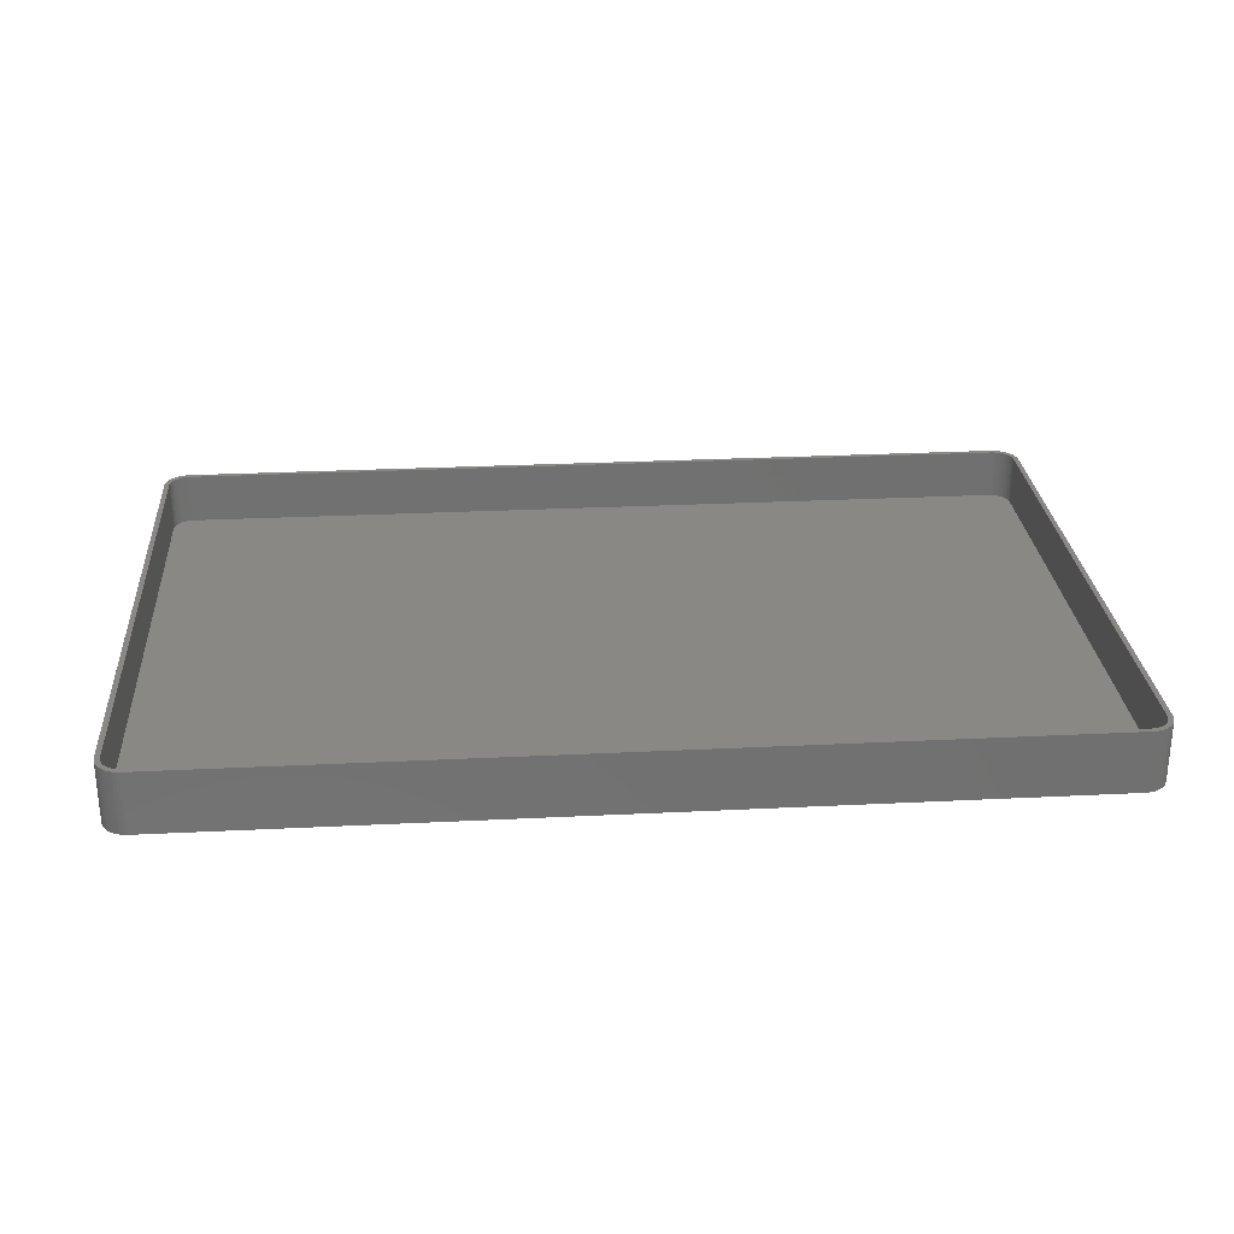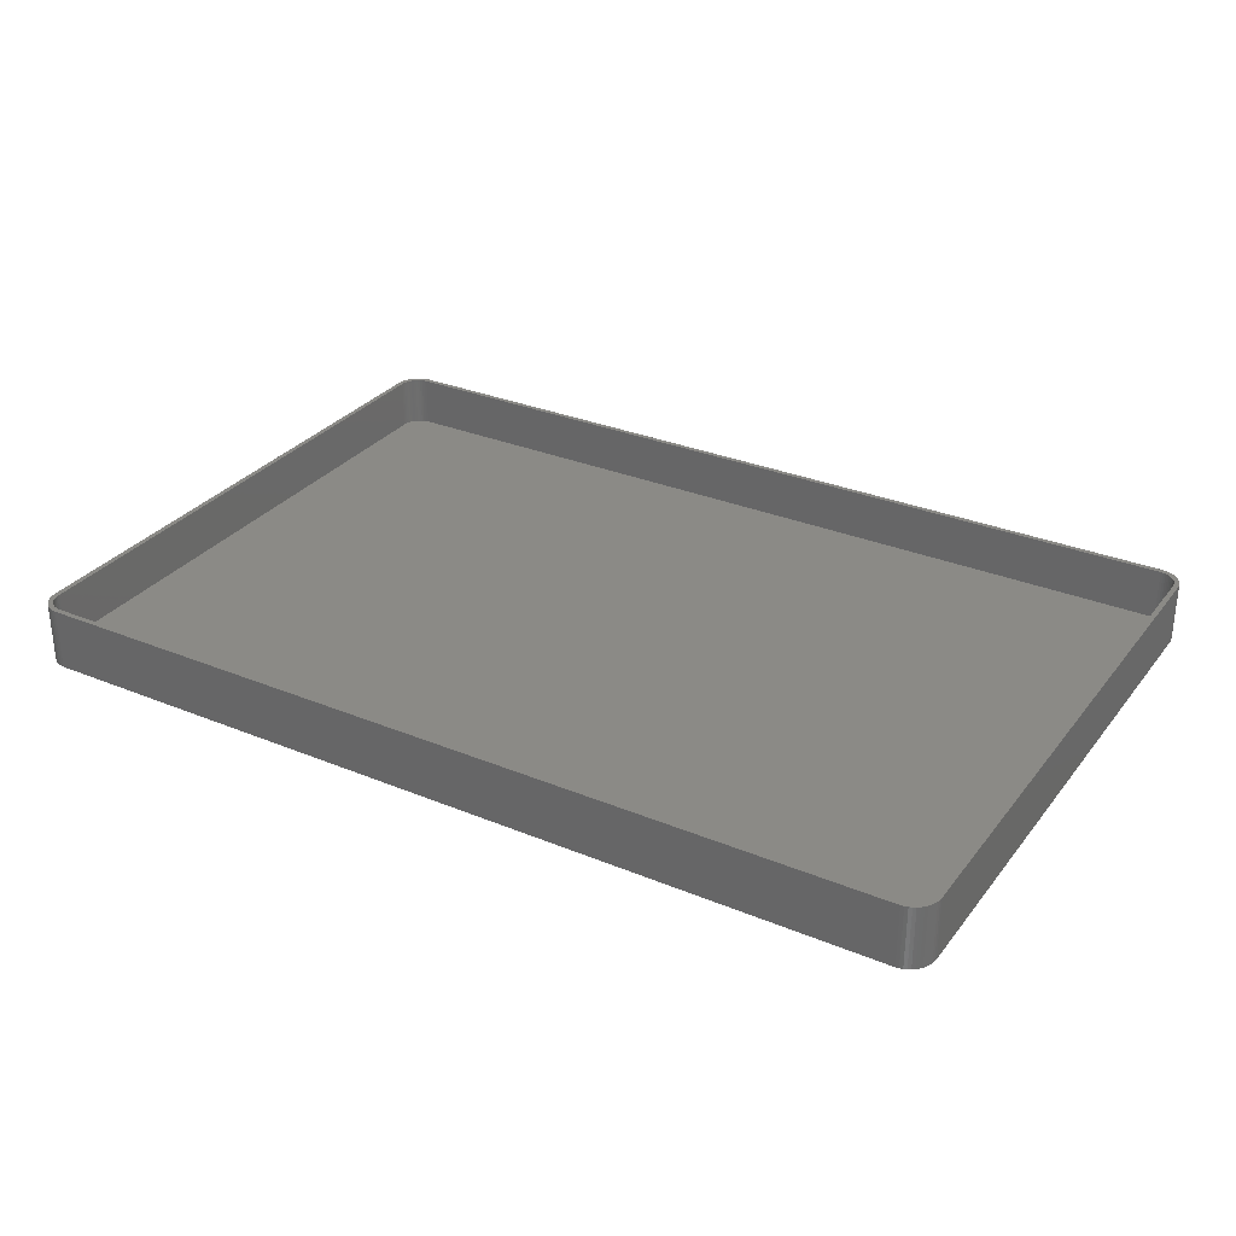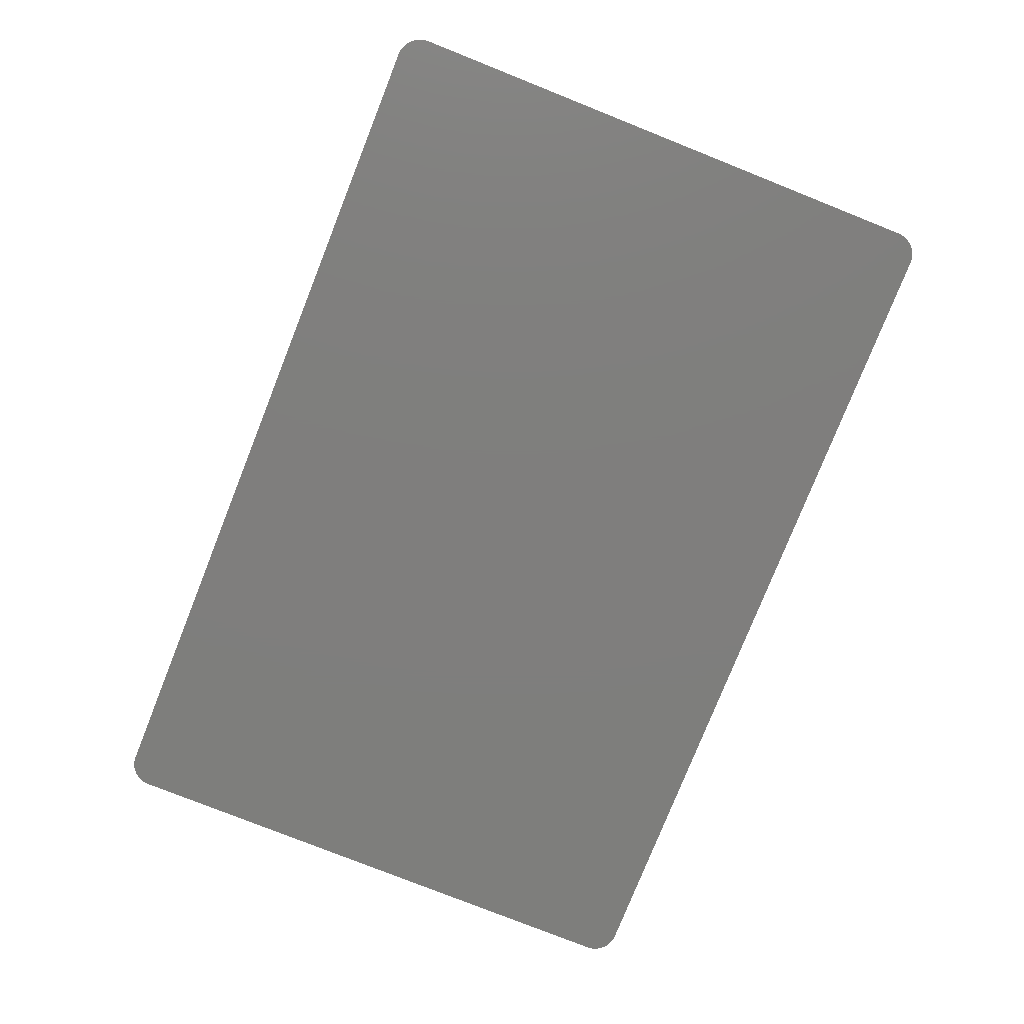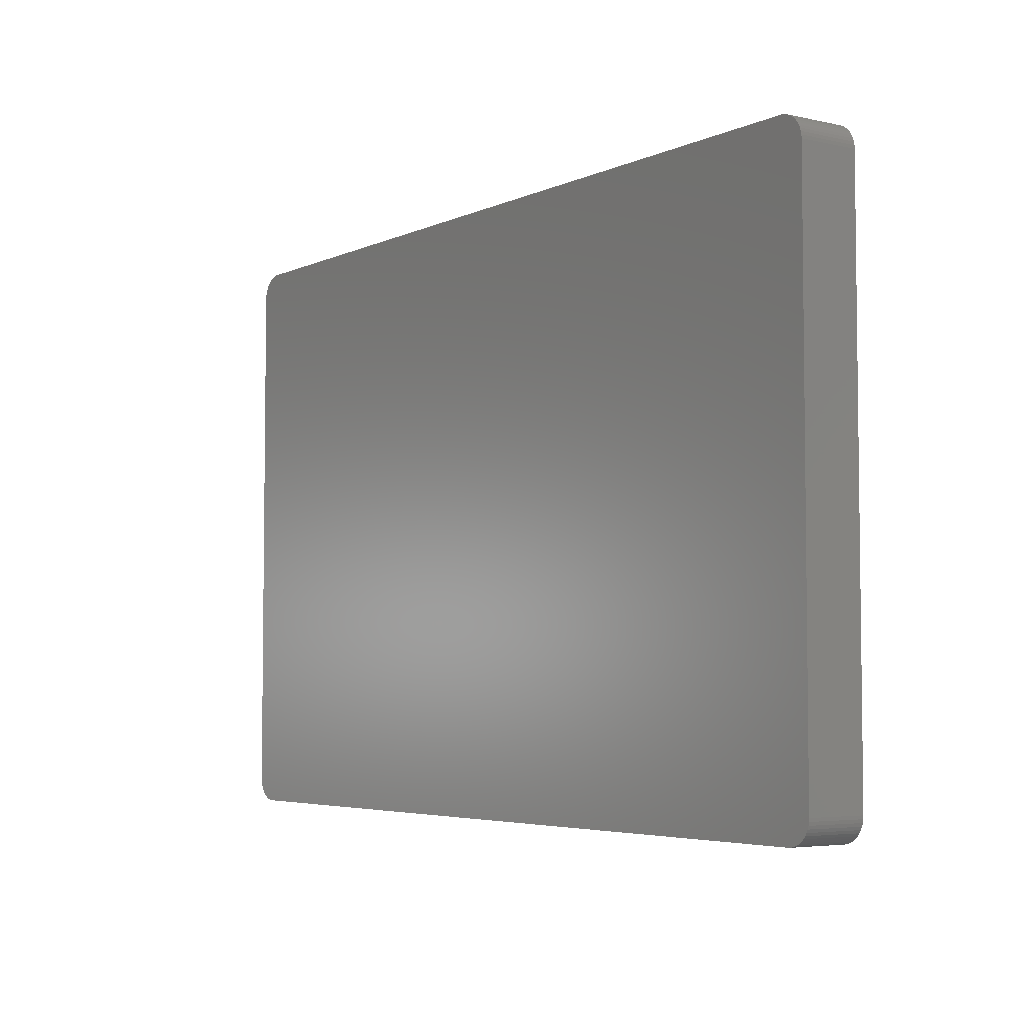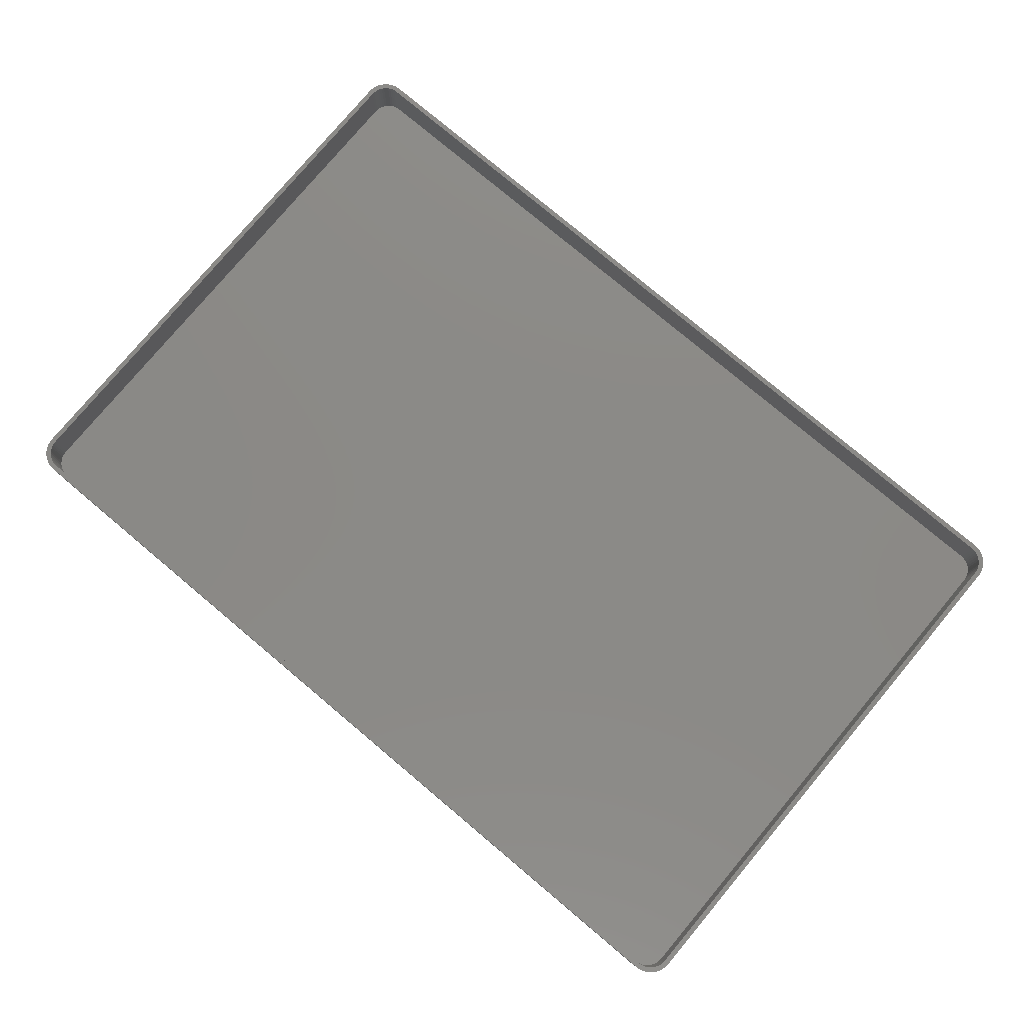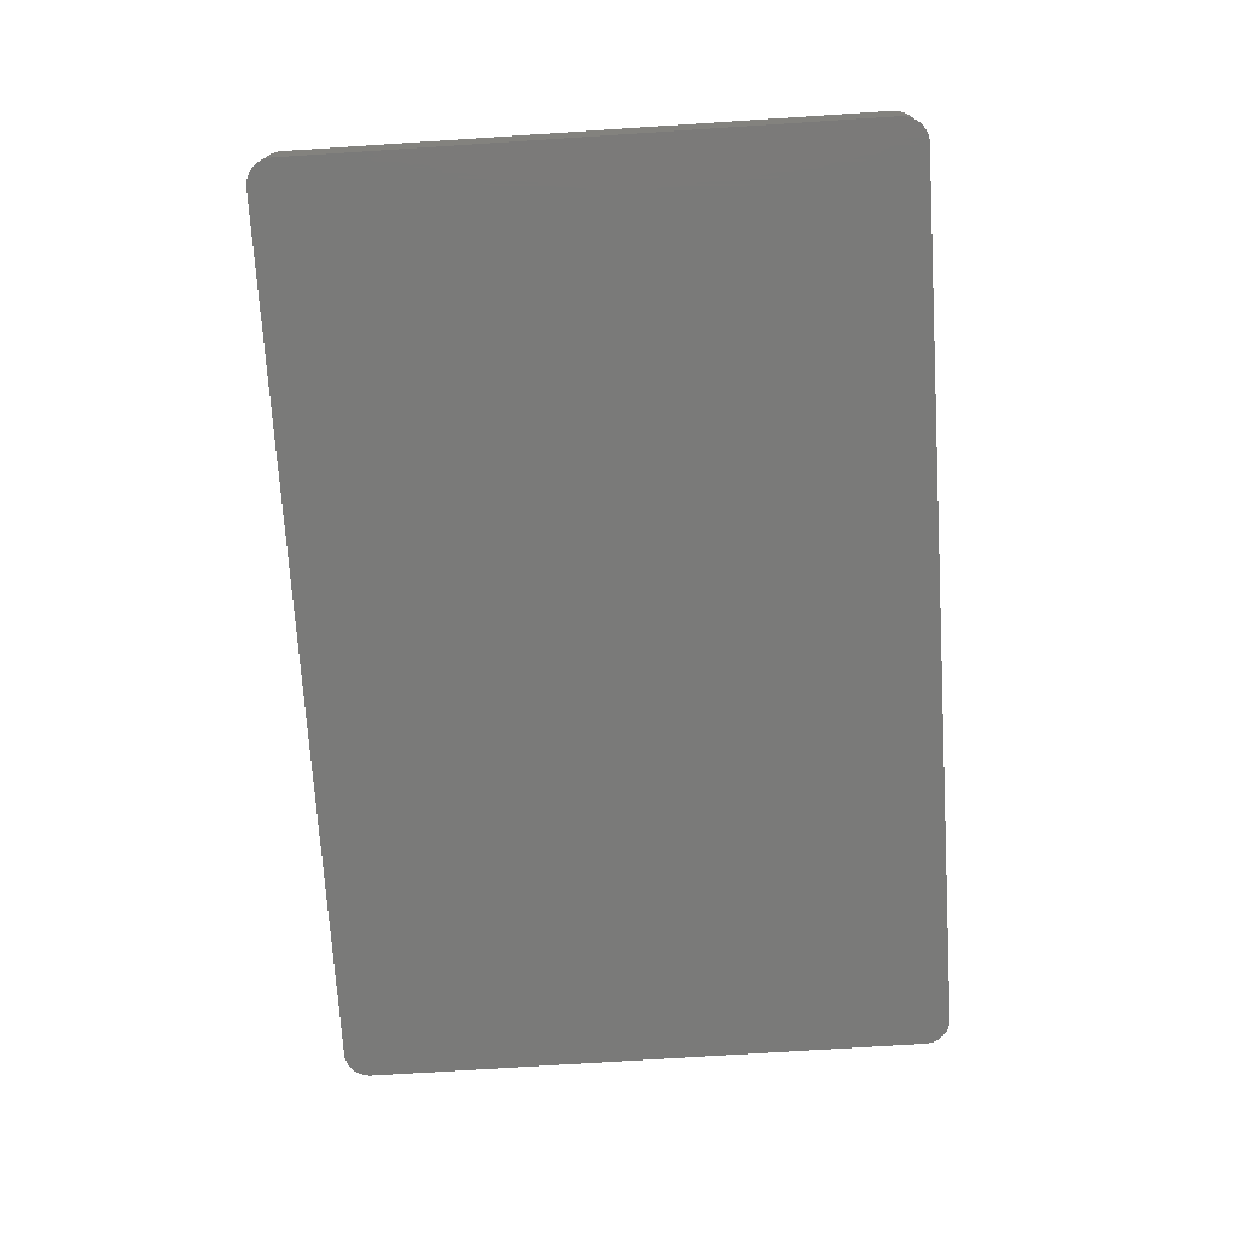
<metadata>
{"format":"stl","ext":"stl","renderer":"f3d","projection":"perspective","resolution":1024,"background":"white","views":[{"elev":27.3,"azim":175.6,"up":"+Z"},{"elev":30.6,"azim":-149.2,"up":"+Z"},{"elev":-78.3,"azim":68.3,"up":"+Z"},{"elev":-4.6,"azim":-125.4,"up":"+Y"},{"elev":78.7,"azim":-140.0,"up":"+Z"},{"elev":-72.8,"azim":-86.3,"up":"+Z"}]}
</metadata>
<code>
# stl→obj: 208 verts, 412 faces
v 89 55 12
v 90 55 12
v 89.96 55.63 12
v 90 -55 12
v 88.97 55.5 12
v 89.84 56.24 12
v 89 -55 12
v 88.87 55.99 12
v 89.65 56.84 12
v 89.96 -55.63 12
v 88.72 56.47 12
v 89.38 57.41 12
v 88.97 -55.5 12
v 88.51 56.93 12
v 89.05 57.94 12
v 89.84 -56.24 12
v 88.87 -55.99 12
v 88.24 57.35 12
v 88.64 58.42 12
v 87.92 57.74 12
v 88.19 58.85 12
v 87.55 58.08 12
v 87.68 59.22 12
v 87.14 58.38 12
v 87.13 59.52 12
v 86.7 58.62 12
v 86.55 59.76 12
v 86.24 58.8 12
v 85.94 59.91 12
v 85.75 58.93 12
v 85.31 59.99 12
v 85.25 58.99 12
v -85.25 58.99 12
v -85.31 59.99 12
v -85.75 58.93 12
v -85.94 59.91 12
v -86.24 58.8 12
v -86.55 59.76 12
v -86.7 58.62 12
v -87.13 59.52 12
v -87.14 58.38 12
v -87.68 59.22 12
v -87.55 58.08 12
v -88.19 58.85 12
v -87.92 57.74 12
v -88.64 58.42 12
v -88.24 57.35 12
v -89.05 57.94 12
v -88.51 56.93 12
v -89.38 57.41 12
v -88.72 56.47 12
v -89.84 56.24 12
v -88.87 55.99 12
v -89.65 56.84 12
v 89.65 -56.84 12
v 88.72 -56.47 12
v 89.38 -57.41 12
v 88.51 -56.93 12
v 89.05 -57.94 12
v 88.24 -57.35 12
v 88.64 -58.42 12
v 87.92 -57.74 12
v 88.19 -58.85 12
v 87.55 -58.08 12
v 87.68 -59.22 12
v 87.14 -58.38 12
v 87.13 -59.52 12
v 86.7 -58.62 12
v 86.55 -59.76 12
v 86.24 -58.8 12
v 85.94 -59.91 12
v 85.75 -58.93 12
v 85.31 -59.99 12
v 85.25 -58.99 12
v -85.25 -58.99 12
v -85.31 -59.99 12
v -85.75 -58.93 12
v -85.94 -59.91 12
v -86.24 -58.8 12
v -86.55 -59.76 12
v -86.7 -58.62 12
v -87.13 -59.52 12
v -87.14 -58.38 12
v -87.68 -59.22 12
v -87.55 -58.08 12
v -88.19 -58.85 12
v -87.92 -57.74 12
v -88.64 -58.42 12
v -88.24 -57.35 12
v -89.05 -57.94 12
v -88.51 -56.93 12
v -89.38 -57.41 12
v -88.72 -56.47 12
v -89.65 -56.84 12
v -88.87 -55.99 12
v -89.84 -56.24 12
v -88.97 -55.5 12
v -89.96 -55.63 12
v -89 -55 12
v -89 55 12
v -90 55 12
v -88.97 55.5 12
v -90 -55 12
v -89.96 55.63 12
v 85.31 59.99 0
v -85.31 59.99 0
v -85.31 -59.99 0
v 85.31 -59.99 0
v 85.94 59.91 0
v 89.96 55.63 0
v 90 55 0
v -85.94 59.91 0
v -86.55 59.76 0
v -89.05 57.94 0
v -88.64 58.42 0
v 90 -55 0
v -87.13 59.52 0
v 89.65 56.84 0
v 89.84 56.24 0
v -88.19 58.85 0
v -86.55 -59.76 0
v -85.94 -59.91 0
v -88.64 -58.42 0
v -89.05 -57.94 0
v -90 -55 0
v -90 55 0
v -89.96 55.63 0
v 87.13 59.52 0
v 86.55 59.76 0
v 88.64 58.42 0
v 89.05 57.94 0
v 89.84 -56.24 0
v 89.65 -56.84 0
v 88.19 -58.85 0
v 88.64 -58.42 0
v -87.68 -59.22 0
v -87.13 -59.52 0
v -87.68 59.22 0
v 87.68 59.22 0
v 89.38 57.41 0
v 88.19 58.85 0
v 89.96 -55.63 0
v 89.05 -57.94 0
v 87.13 -59.52 0
v 87.68 -59.22 0
v -88.19 -58.85 0
v -89.96 -55.63 0
v -89.38 57.41 0
v -89.84 56.24 0
v -89.65 56.84 0
v 89.38 -57.41 0
v 85.94 -59.91 0
v 86.55 -59.76 0
v -89.38 -57.41 0
v -89.65 -56.84 0
v -89.84 -56.24 0
v 85.25 58.99 2
v 85.75 58.93 2
v -85.25 58.99 2
v -85.75 58.93 2
v 88.24 57.35 2
v 87.92 57.74 2
v 85.25 -58.99 2
v -85.25 -58.99 2
v 89 -55 2
v 89 55 2
v -86.7 58.62 2
v -86.24 58.8 2
v -87.14 58.38 2
v -87.92 57.74 2
v -87.55 58.08 2
v 86.24 58.8 2
v 86.7 58.62 2
v 87.14 58.38 2
v 87.55 58.08 2
v -88.24 -57.35 2
v -87.92 -57.74 2
v -89 55 2
v -89 -55 2
v -88.97 55.5 2
v -88.72 56.47 2
v -88.87 55.99 2
v 88.51 56.93 2
v 88.72 -56.47 2
v 88.87 -55.99 2
v 88.72 56.47 2
v 88.87 55.99 2
v 87.92 -57.74 2
v 88.24 -57.35 2
v 87.14 -58.38 2
v 86.7 -58.62 2
v 87.55 -58.08 2
v -86.7 -58.62 2
v -87.14 -58.38 2
v -86.24 -58.8 2
v -85.75 -58.93 2
v -87.55 -58.08 2
v -88.97 -55.5 2
v -88.24 57.35 2
v -88.51 56.93 2
v 88.97 55.5 2
v 88.51 -56.93 2
v 88.97 -55.5 2
v 86.24 -58.8 2
v 85.75 -58.93 2
v -88.72 -56.47 2
v -88.51 -56.93 2
v -88.87 -55.99 2
f 1 2 3
f 2 1 4
f 5 3 6
f 7 4 1
f 8 6 9
f 4 7 10
f 11 9 12
f 13 10 7
f 14 12 15
f 10 13 16
f 17 16 13
f 3 5 1
f 6 8 5
f 9 11 8
f 18 15 19
f 12 14 11
f 15 18 14
f 20 19 21
f 19 20 18
f 22 21 23
f 21 22 20
f 23 24 22
f 25 24 23
f 25 26 24
f 27 26 25
f 27 28 26
f 29 28 27
f 29 30 28
f 31 30 29
f 31 32 30
f 31 33 32
f 34 33 31
f 34 35 33
f 36 35 34
f 36 37 35
f 38 37 36
f 38 39 37
f 40 39 38
f 40 41 39
f 42 41 40
f 41 42 43
f 44 43 42
f 43 44 45
f 46 45 44
f 45 46 47
f 48 47 46
f 47 48 49
f 50 49 48
f 49 50 51
f 52 53 54
f 51 54 53
f 54 51 50
f 16 17 55
f 56 55 17
f 55 56 57
f 58 57 56
f 57 58 59
f 60 59 58
f 59 60 61
f 62 61 60
f 61 62 63
f 64 63 62
f 63 64 65
f 66 65 64
f 66 67 65
f 68 67 66
f 68 69 67
f 70 69 68
f 70 71 69
f 72 71 70
f 72 73 71
f 74 73 72
f 75 73 74
f 75 76 73
f 77 76 75
f 77 78 76
f 79 78 77
f 79 80 78
f 81 80 79
f 81 82 80
f 83 82 81
f 84 83 85
f 83 84 82
f 86 85 87
f 85 86 84
f 88 87 89
f 90 89 91
f 87 88 86
f 92 91 93
f 94 93 95
f 96 95 97
f 89 90 88
f 98 97 99
f 100 101 99
f 53 52 102
f 103 99 101
f 104 102 52
f 98 99 103
f 102 104 100
f 91 92 90
f 100 104 101
f 93 94 92
f 95 96 94
f 97 98 96
f 105 34 31
f 34 105 106
f 107 73 76
f 73 107 108
f 109 31 29
f 31 109 105
f 2 110 3
f 110 2 111
f 112 38 36
f 38 112 113
f 114 46 115
f 46 114 48
f 4 111 2
f 111 4 116
f 113 40 38
f 40 113 117
f 6 118 9
f 118 6 119
f 120 46 44
f 46 120 115
f 121 78 80
f 78 121 122
f 123 90 124
f 90 123 88
f 125 101 126
f 101 125 103
f 126 104 127
f 104 126 101
f 128 27 25
f 27 128 129
f 15 130 19
f 130 15 131
f 3 119 6
f 119 3 110
f 55 132 16
f 132 55 133
f 134 61 63
f 61 134 135
f 136 82 84
f 82 136 137
f 117 42 40
f 42 117 138
f 129 29 27
f 29 129 109
f 139 25 23
f 25 139 128
f 9 140 12
f 140 9 118
f 12 131 15
f 131 12 140
f 130 21 19
f 21 130 141
f 16 142 10
f 142 16 132
f 61 143 59
f 143 61 135
f 144 65 67
f 65 144 145
f 137 80 82
f 80 137 121
f 122 76 78
f 76 122 107
f 123 86 88
f 86 123 146
f 147 103 125
f 103 147 98
f 148 48 114
f 48 148 50
f 149 54 150
f 54 149 52
f 141 23 21
f 23 141 139
f 59 151 57
f 151 59 143
f 57 133 55
f 133 57 151
f 108 71 73
f 71 108 152
f 153 67 69
f 67 153 144
f 146 84 86
f 84 146 136
f 154 94 155
f 94 154 92
f 124 92 154
f 92 124 90
f 155 96 156
f 96 155 94
f 106 36 34
f 36 106 112
f 138 44 42
f 44 138 120
f 150 50 148
f 50 150 54
f 10 116 4
f 116 10 142
f 145 63 65
f 63 145 134
f 152 69 71
f 69 152 153
f 108 116 142
f 116 108 111
f 108 142 132
f 105 111 108
f 108 132 133
f 111 105 110
f 108 133 151
f 110 105 119
f 108 151 143
f 119 105 118
f 108 143 135
f 118 105 140
f 108 135 134
f 140 105 131
f 108 134 145
f 131 105 130
f 108 145 144
f 130 105 141
f 108 144 153
f 141 105 139
f 108 153 152
f 139 105 128
f 128 105 129
f 129 105 109
f 107 105 108
f 107 106 105
f 125 107 122
f 107 125 106
f 125 122 121
f 126 106 125
f 125 121 137
f 106 126 112
f 125 137 136
f 112 126 113
f 125 136 146
f 113 126 117
f 125 146 123
f 117 126 138
f 125 123 124
f 138 126 120
f 125 124 154
f 120 126 115
f 125 154 155
f 115 126 114
f 125 155 156
f 114 126 148
f 125 156 147
f 148 126 150
f 150 126 149
f 149 126 127
f 156 98 147
f 98 156 96
f 127 52 149
f 52 127 104
f 157 30 32
f 30 157 158
f 159 32 33
f 32 159 157
f 160 33 35
f 33 160 159
f 161 20 162
f 20 161 18
f 163 75 74
f 75 163 164
f 165 1 166
f 1 165 7
f 167 37 39
f 37 167 168
f 169 39 41
f 39 169 167
f 170 43 45
f 43 170 171
f 172 26 28
f 26 172 173
f 173 24 26
f 24 173 174
f 175 20 22
f 20 175 162
f 87 176 89
f 176 87 177
f 99 178 100
f 178 99 179
f 100 180 102
f 180 100 178
f 53 181 51
f 181 53 182
f 168 35 37
f 35 168 160
f 158 28 30
f 28 158 172
f 174 22 24
f 22 174 175
f 183 18 161
f 18 183 14
f 184 17 185
f 17 184 56
f 186 14 183
f 14 186 11
f 187 11 186
f 11 187 8
f 188 60 189
f 60 188 62
f 190 68 66
f 68 190 191
f 188 64 62
f 64 188 192
f 193 83 81
f 83 193 194
f 195 81 79
f 81 195 193
f 196 79 77
f 79 196 195
f 197 87 85
f 87 197 177
f 97 179 99
f 179 97 198
f 49 199 47
f 199 49 200
f 47 170 45
f 170 47 199
f 201 8 187
f 8 201 5
f 166 5 201
f 5 166 1
f 202 56 184
f 56 202 58
f 189 58 202
f 58 189 60
f 185 13 203
f 13 185 17
f 192 66 64
f 66 192 190
f 191 70 68
f 70 191 204
f 205 74 72
f 74 205 163
f 164 77 75
f 77 164 196
f 91 206 93
f 206 91 207
f 89 207 91
f 207 89 176
f 93 208 95
f 208 93 206
f 171 41 43
f 41 171 169
f 51 200 49
f 200 51 181
f 102 182 53
f 182 102 180
f 203 7 165
f 7 203 13
f 204 72 70
f 72 204 205
f 194 85 83
f 85 194 197
f 157 166 201
f 166 157 165
f 157 201 187
f 163 165 157
f 157 187 186
f 165 163 203
f 157 186 183
f 203 163 185
f 157 183 161
f 185 163 184
f 157 161 162
f 184 163 202
f 157 162 175
f 202 163 189
f 157 175 174
f 189 163 188
f 157 174 173
f 188 163 192
f 157 173 172
f 192 163 190
f 157 172 158
f 190 163 191
f 191 163 204
f 204 163 205
f 159 163 157
f 159 164 163
f 178 159 160
f 159 178 164
f 178 160 168
f 179 164 178
f 178 168 167
f 164 179 196
f 178 167 169
f 196 179 195
f 178 169 171
f 195 179 193
f 178 171 170
f 193 179 194
f 178 170 199
f 194 179 197
f 178 199 200
f 197 179 177
f 178 200 181
f 177 179 176
f 178 181 182
f 176 179 207
f 178 182 180
f 207 179 206
f 206 179 208
f 208 179 198
f 95 198 97
f 198 95 208

</code>
